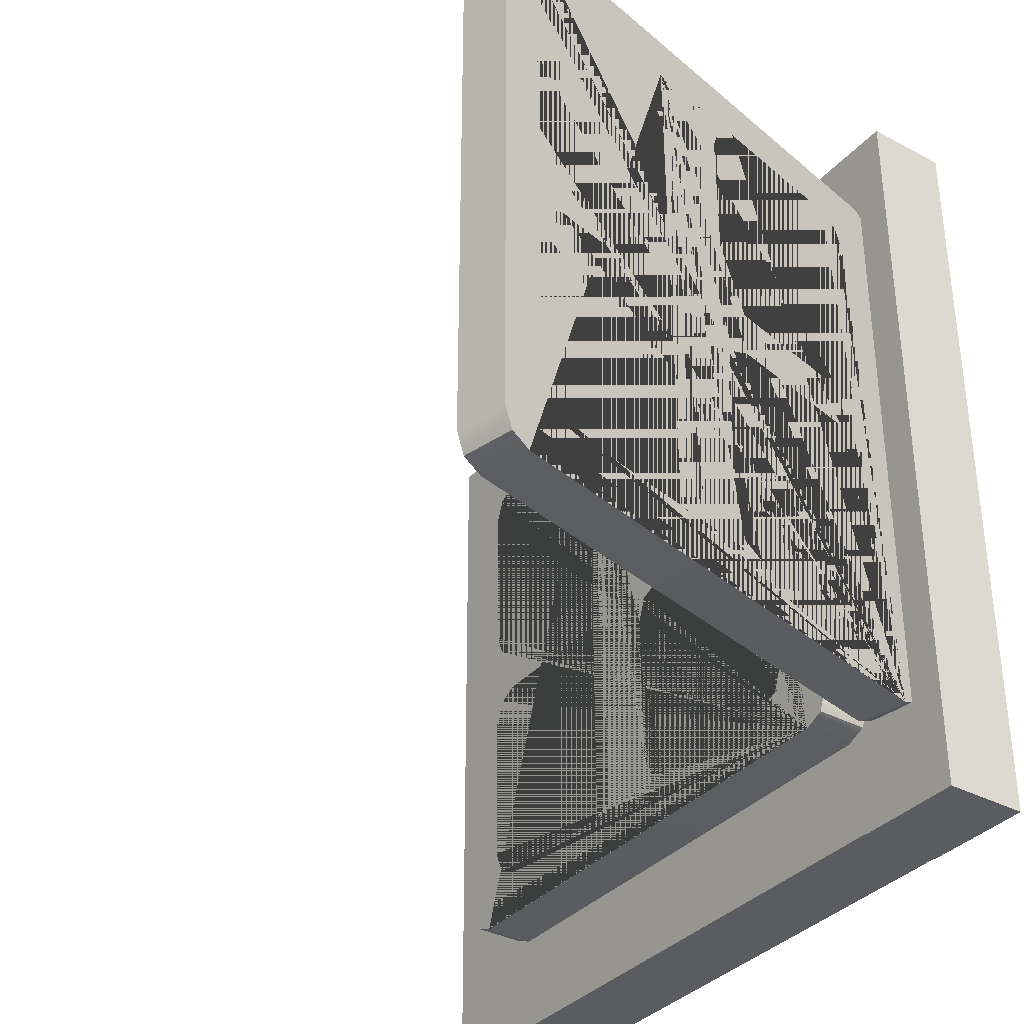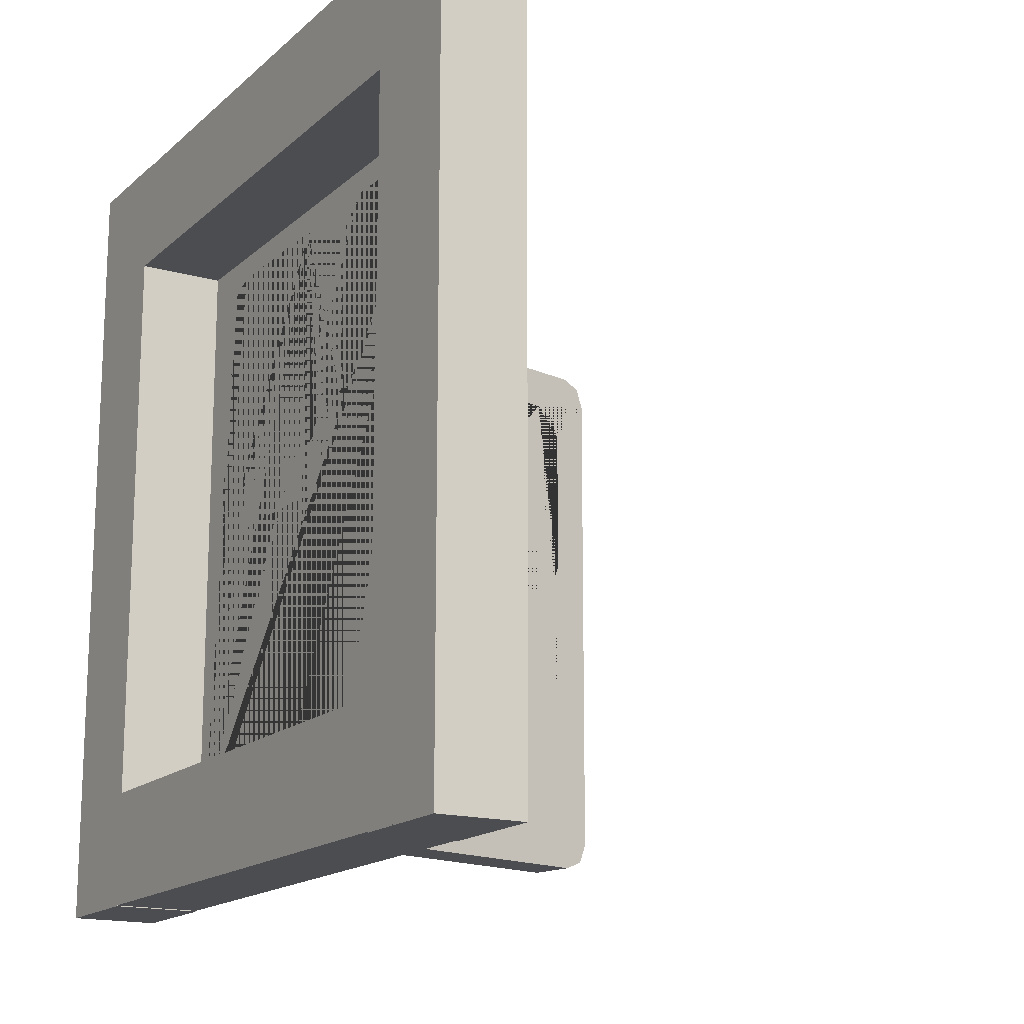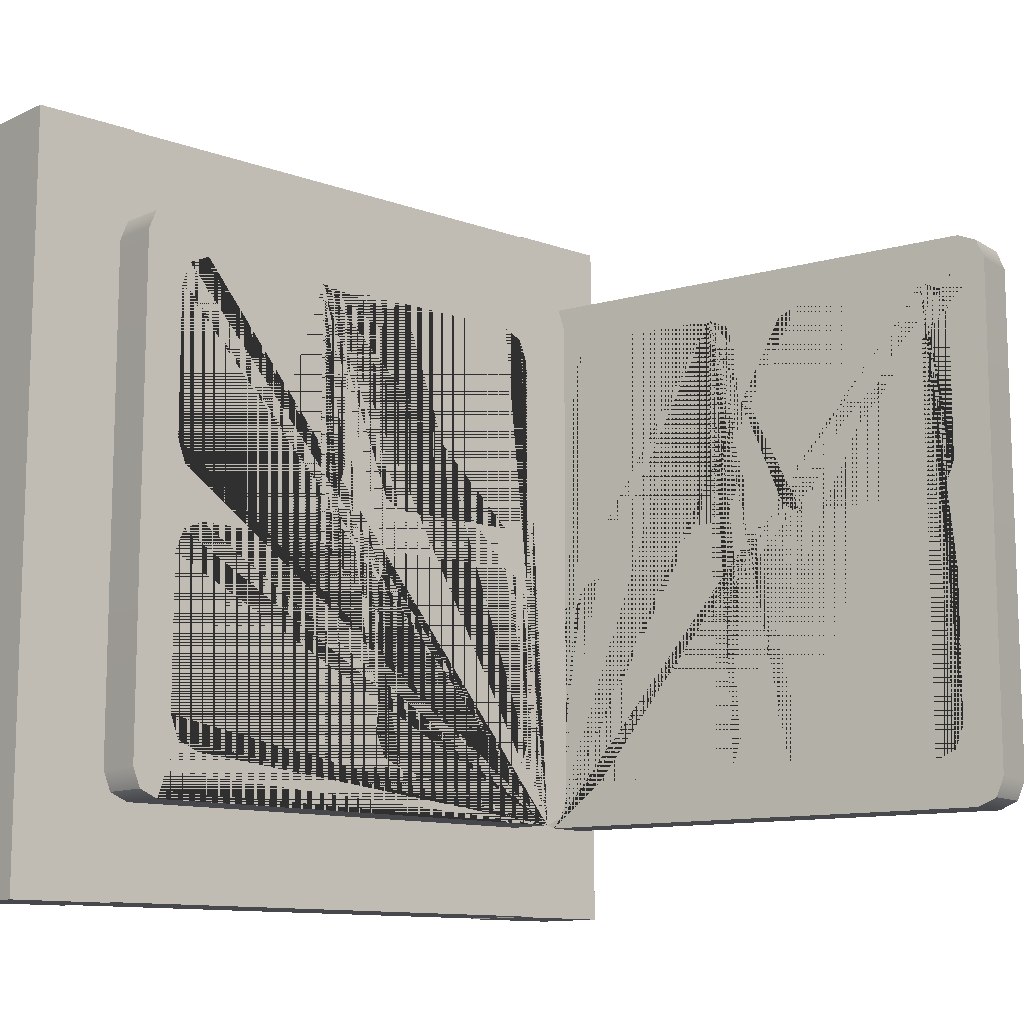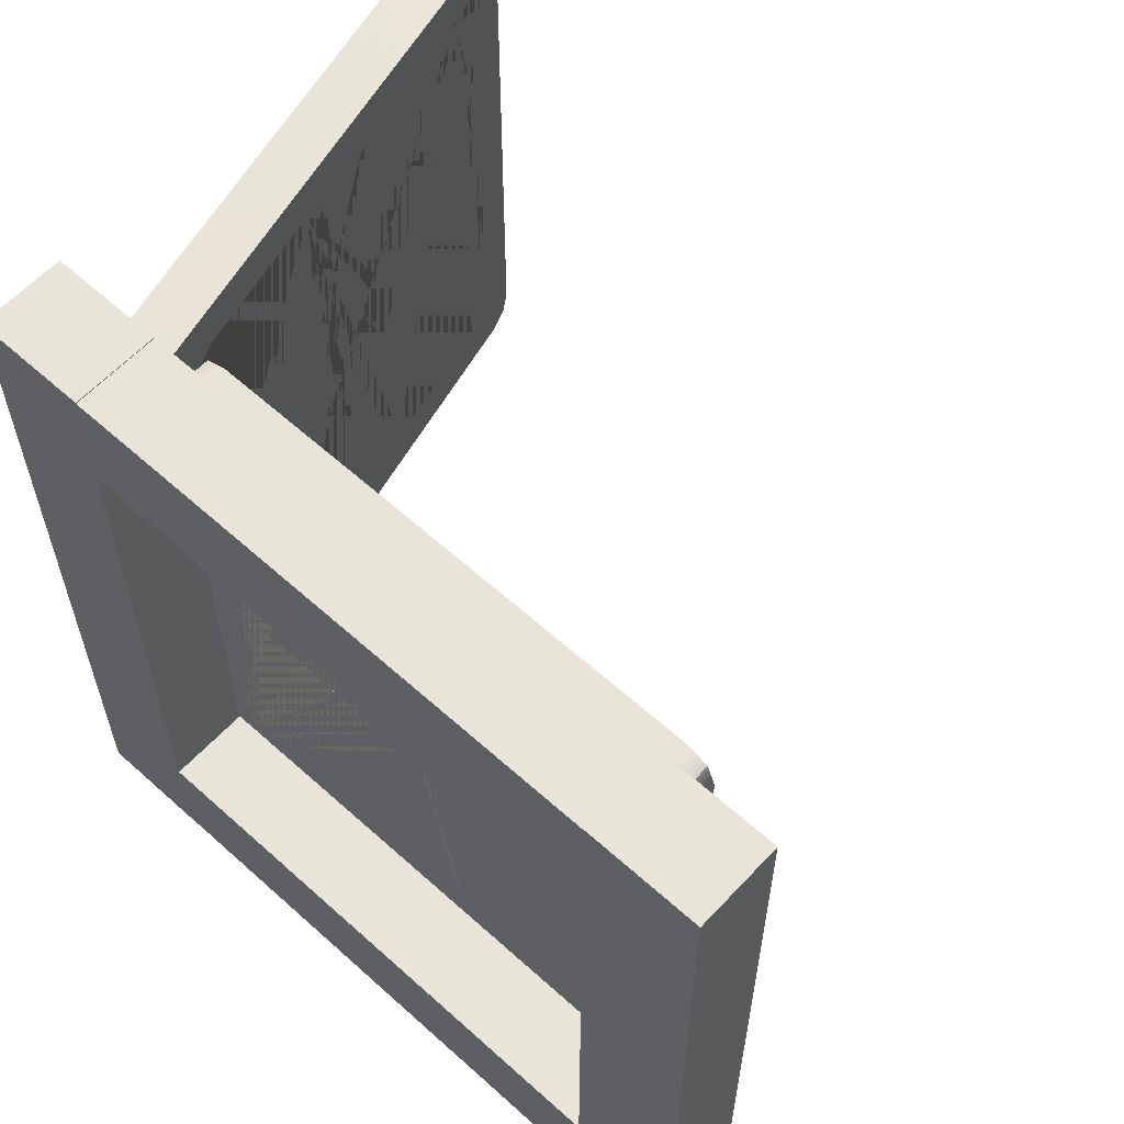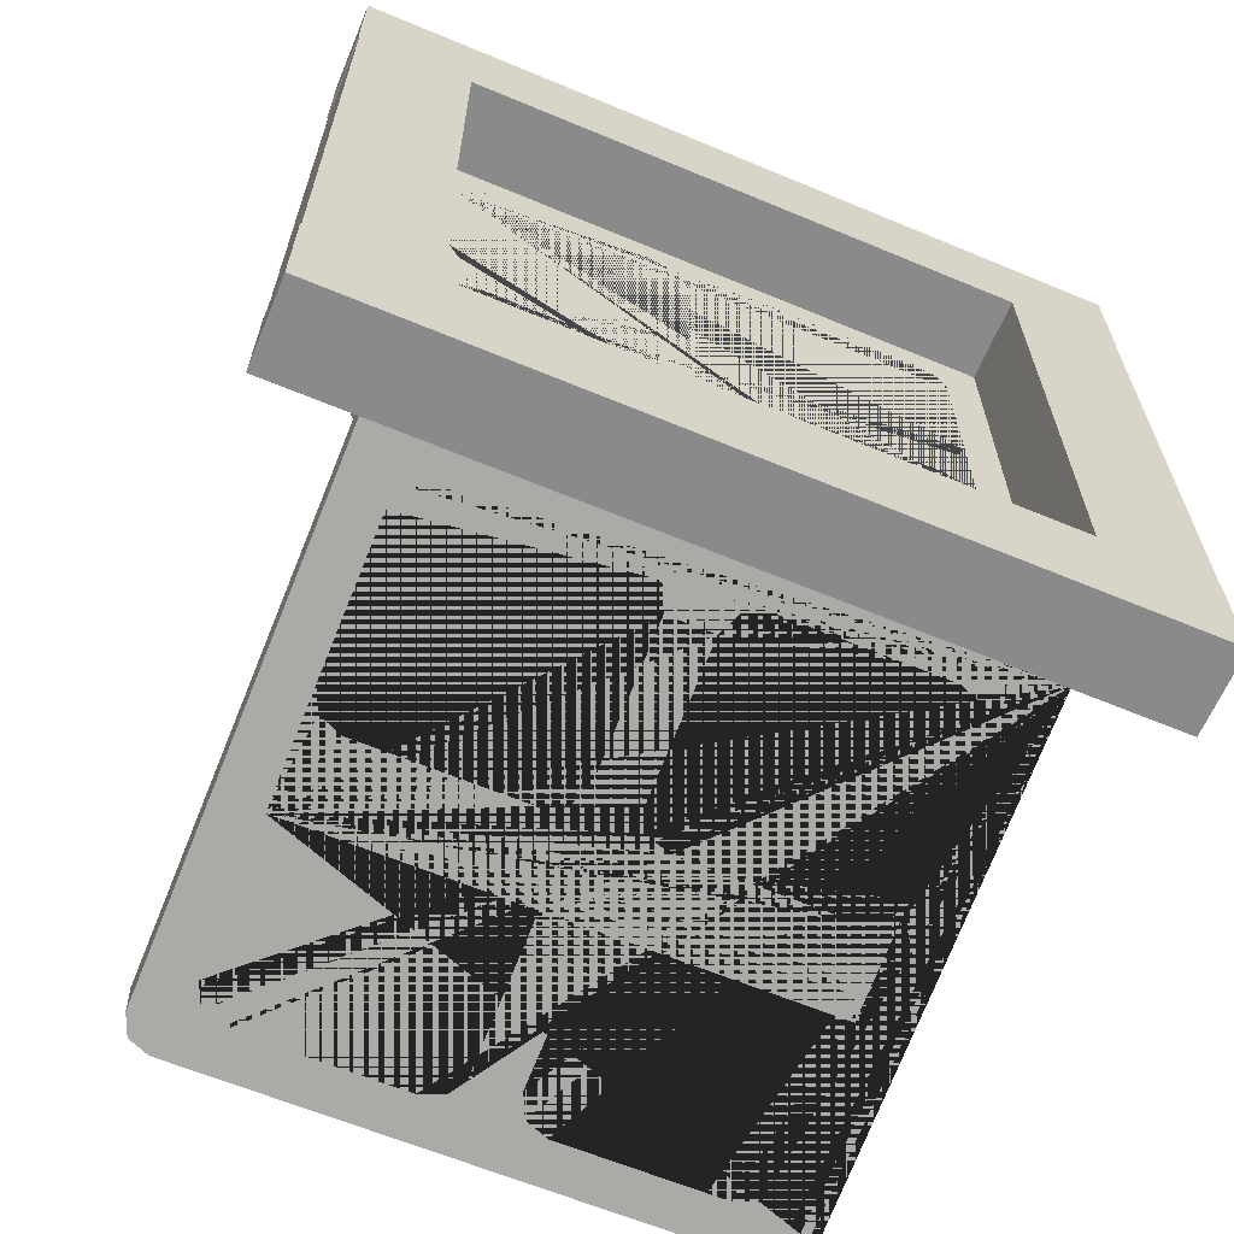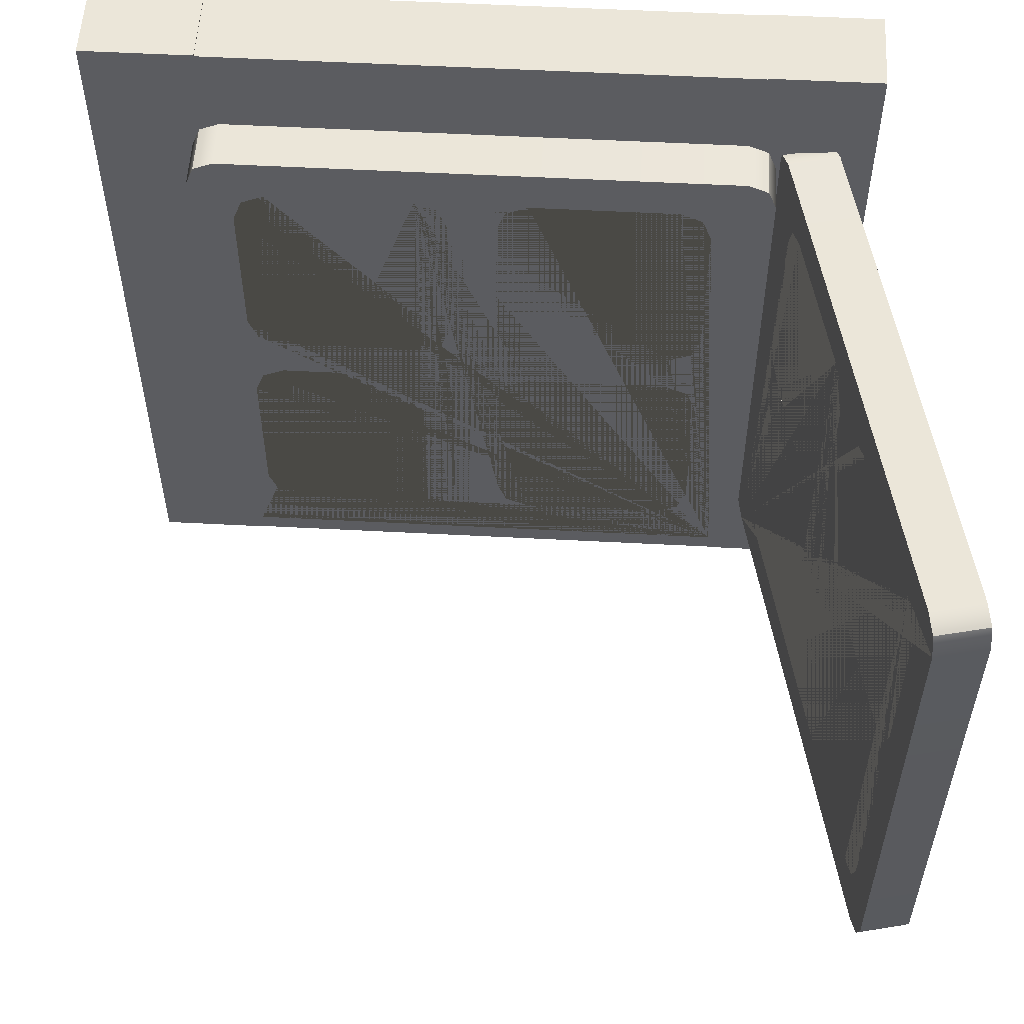
<metadata>
{"format":"obj","ext":"obj","renderer":"f3d","projection":"perspective","resolution":1024,"background":"white","views":[{"elev":-35.2,"azim":144.8,"up":"+Y"},{"elev":-16.1,"azim":-30.3,"up":"+Y"},{"elev":-11.3,"azim":47.9,"up":"+Y"},{"elev":60.3,"azim":-47.4,"up":"+Y"},{"elev":-63.6,"azim":-112.8,"up":"+Z"},{"elev":55.4,"azim":93.2,"up":"+Y"}]}
</metadata>
<code>
g default
v -0.0876 -1.597 1.557
v 0.2548 -1.597 1.557
v -0.0876 1.597 1.557
v 0.2548 1.597 1.557
v -0.0876 1.597 1.105
v 0.2548 1.597 1.105
v -0.0876 -1.597 1.105
v 0.2548 -1.597 1.105
v -0.0876 -1.597 -1.087
v 0.2548 -1.597 -1.087
v -0.0876 1.597 -1.087
v 0.2548 1.597 -1.087
v -0.0876 1.597 -1.54
v 0.2548 1.597 -1.54
v -0.0876 -1.597 -1.54
v 0.2548 -1.597 -1.54
v -0.0876 1.141 -1.435
v 0.2548 1.141 -1.435
v -0.0876 1.141 1.413
v 0.2548 1.141 1.413
v -0.0876 1.593 1.413
v 0.2548 1.593 1.413
v -0.0876 1.593 -1.435
v 0.2548 1.593 -1.435
v -0.0876 -1.594 -1.435
v 0.2548 -1.594 -1.435
v -0.0876 -1.594 1.413
v 0.2548 -1.594 1.413
v -0.0876 -1.141 1.413
v 0.2548 -1.141 1.413
v -0.0876 -1.141 -1.435
v 0.2548 -1.141 -1.435
g pCube11
f 1 2 4 3
f 3 4 6 5
f 5 6 8 7
f 7 8 2 1
f 2 8 6 4
f 7 1 3 5
f 9 10 12 11
f 11 12 14 13
f 13 14 16 15
f 15 16 10 9
f 10 16 14 12
f 15 9 11 13
f 17 18 20 19
f 19 20 22 21
f 21 22 24 23
f 23 24 18 17
f 18 24 22 20
f 23 17 19 21
f 25 26 28 27
f 27 28 30 29
f 29 30 32 31
f 31 32 26 25
f 26 32 30 28
f 31 25 27 29
g default
v 0.4693 0.9089 -1.225
v 0.4693 0.2566 -1.225
v 0.4224 0.2566 -1.429
v 0.4224 0.9089 -1.429
v 1.303 -0.2086 -1.416
v 1.267 -0.1097 -1.408
v 1.22 -0.1097 -1.612
v 1.256 -0.2086 -1.62
v 1.178 -0.06881 -1.387
v 1.131 -0.06881 -1.591
v 2.46 -1.163 -1.682
v 2.38 -1.199 -1.663
v 2.333 -1.199 -1.867
v 2.413 -1.163 -1.886
v 2.203 -1.001 -1.622
v 2.291 -0.9597 -1.643
v 2.244 -0.9597 -1.847
v 2.156 -1.001 -1.827
v 1.178 0.1168 -1.387
v 1.267 0.1578 -1.408
v 1.22 0.1578 -1.612
v 1.131 0.1168 -1.591
v 1.53 -0.1097 -1.468
v 1.494 -0.2086 -1.46
v 1.447 -0.2086 -1.664
v 1.483 -0.1097 -1.672
v 0.2345 1.107 -1.171
v 0.2676 1.193 -1.178
v 0.2208 1.193 -1.382
v 0.1877 1.107 -1.375
v 2.493 -1.078 -1.689
v 2.446 -1.078 -1.893
v 0.5059 1.008 -1.233
v 0.4591 1.008 -1.437
v 2.328 -0.8609 -1.651
v 2.281 -0.8609 -1.855
v 1.303 0.2566 -1.416
v 1.256 0.2566 -1.62
v 1.619 -0.06881 -1.488
v 1.572 -0.06881 -1.693
v 0.3474 1.229 -1.197
v 0.3006 1.229 -1.401
v 0.5944 1.049 -1.253
v 0.5475 1.049 -1.457
v 1.53 0.1578 -1.468
v 1.619 0.1168 -1.488
v 1.572 0.1168 -1.693
v 1.483 0.1578 -1.672
v 1.494 0.2566 -1.46
v 1.447 0.2566 -1.664
v 2.328 -0.2086 -1.651
v 2.281 -0.2086 -1.855
v 2.203 -0.06881 -1.622
v 2.156 -0.06881 -1.827
v 1.303 0.9089 -1.416
v 1.256 0.9089 -1.62
v 1.178 1.049 -1.387
v 1.131 1.049 -1.591
v 2.203 0.1168 -1.622
v 2.156 0.1168 -1.827
v 1.494 0.9089 -1.46
v 1.447 0.9089 -1.664
v 2.291 -0.1097 -1.643
v 2.244 -0.1097 -1.847
v 1.267 1.008 -1.408
v 1.22 1.008 -1.612
v 2.291 0.1578 -1.643
v 2.244 0.1578 -1.847
v 1.53 1.008 -1.468
v 1.483 1.008 -1.672
v 2.446 1.107 -1.893
v 2.493 1.107 -1.689
v 2.328 0.2566 -1.651
v 2.281 0.2566 -1.855
v 2.38 1.229 -1.663
v 2.333 1.229 -1.867
v 1.619 1.049 -1.488
v 1.572 1.049 -1.693
v 2.328 0.9089 -1.651
v 2.281 0.9089 -1.855
v 2.203 1.049 -1.622
v 2.156 1.049 -1.827
v 2.291 1.008 -1.643
v 2.244 1.008 -1.847
v 2.46 1.193 -1.682
v 2.413 1.193 -1.886
v 0.4591 0.1578 -1.437
v 0.5475 0.1168 -1.457
v 0.5475 -0.06881 -1.457
v 0.4591 -0.1097 -1.437
v 0.4224 -0.2086 -1.429
v 0.4224 -0.8609 -1.429
v 0.4591 -0.9597 -1.437
v 0.5475 -1.001 -1.457
v 0.3006 -1.199 -1.401
v 0.2208 -1.163 -1.382
v 0.1877 -1.078 -1.375
v 0.3474 -1.199 -1.197
v 0.5944 -1.001 -1.253
v 0.5059 -0.9597 -1.233
v 0.4693 -0.8609 -1.225
v 0.4693 -0.2086 -1.225
v 0.5059 -0.1097 -1.233
v 0.5944 -0.06881 -1.253
v 0.5944 0.1168 -1.253
v 0.5059 0.1578 -1.233
v 0.2345 -1.078 -1.171
v 0.2676 -1.163 -1.178
v 1.303 -0.8609 -1.416
v 1.267 -0.9597 -1.408
v 1.178 -1.001 -1.387
v 1.619 -1.001 -1.488
v 1.53 -0.9597 -1.468
v 1.494 -0.8609 -1.46
v 1.447 -0.8609 -1.664
v 1.483 -0.9597 -1.672
v 1.572 -1.001 -1.693
v 1.131 -1.001 -1.591
v 1.22 -0.9597 -1.612
v 1.256 -0.8609 -1.62
g FensterOPEN
f 33 34 35 36
f 37 38 39 40
f 38 41 42 39
f 43 44 45 46
f 47 48 49 50
f 51 52 53 54
f 55 56 57 58
f 59 60 61 62
f 63 43 46 64
f 65 33 36 66
f 48 67 68 49
f 52 69 70 53
f 71 55 58 72
f 60 73 74 61
f 75 65 66 76
f 77 78 79 80
f 81 77 80 82
f 67 83 84 68
f 85 71 72 86
f 69 87 88 70
f 89 75 76 90
f 78 91 92 79
f 93 81 82 94
f 83 95 96 84
f 95 85 86 96
f 87 97 98 88
f 97 89 90 98
f 91 99 100 92
f 101 93 94 102
f 63 64 103 104
f 99 105 106 100
f 107 108 74 73
f 109 101 102 110
f 105 111 112 106
f 113 109 110 114
f 111 115 116 112
f 115 113 114 116
f 117 104 103 118
f 107 117 118 108
f 127 128 129 62 61 74 108 118 103 64 46 45 110 90 76 66 36 35 119 120 121 122 123 124 125 126 150 149 50 49 68 84 96 86 72 79 92 100 106 112 116 114
f 130 131 132 133 134 135 136 137 138 34 33 65 75 89 93 101 109 113 104 117 107 73 60 59 139 140
f 89 97 87 69 52 51 137 136 41 38 37 141 142 143 144 145 146 56 55 71 78 77 81 93
f 113 115 111 105 99 91 78 71 85 95 83 67 48 47 144 143 131 130 44 43 63 104
f 110 102 94 82 80 79 72 58 57 147 148 149 150 151 152 40 39 42 121 120 54 53 70 88 98 90
f 137 51 54 120
f 56 146 147 57
f 144 47 50 149
f 41 136 121 42
f 141 37 40 152
f 34 138 119 35
f 138 137 120 119
f 146 145 148 147
f 145 144 149 148
f 136 135 122 121
f 142 141 152 151
f 135 134 123 122
f 143 142 151 150
f 59 62 129 139
f 130 127 45 44
f 134 133 124 123
f 131 143 150 126
f 133 132 125 124
f 132 131 126 125
f 140 139 129 128
f 130 140 128 127
g default
v 0.2597 0.9089 -0.9186
v 0.2597 0.2566 -0.9186
v 0.4691 0.2566 -0.9186
v 0.4691 0.9089 -0.9186
v 0.2597 -0.2086 -0.0629
v 0.2597 -0.1097 -0.1005
v 0.4691 -0.1097 -0.1005
v 0.4691 -0.2086 -0.0629
v 0.2597 -0.06881 -0.1913
v 0.4691 -0.06881 -0.1913
v 0.2597 -1.163 1.124
v 0.2597 -1.199 1.042
v 0.4691 -1.199 1.042
v 0.4691 -1.163 1.124
v 0.2597 -1.001 0.8597
v 0.2597 -0.9597 0.9504
v 0.4691 -0.9597 0.9504
v 0.4691 -1.001 0.8597
v 0.2597 0.1168 -0.1913
v 0.2597 0.1578 -0.1005
v 0.4691 0.1578 -0.1005
v 0.4691 0.1168 -0.1913
v 0.2597 -0.1097 0.1699
v 0.2597 -0.2086 0.1323
v 0.4691 -0.2086 0.1323
v 0.4691 -0.1097 0.1699
v 0.2597 1.107 -1.159
v 0.2597 1.193 -1.126
v 0.4691 1.193 -1.126
v 0.4691 1.107 -1.159
v 0.2597 -1.078 1.158
v 0.4691 -1.078 1.158
v 0.2597 1.008 -0.8811
v 0.4691 1.008 -0.8811
v 0.2597 -0.8609 0.988
v 0.4691 -0.8609 0.988
v 0.2597 0.2566 -0.0629
v 0.4691 0.2566 -0.0629
v 0.2597 -0.06881 0.2606
v 0.4691 -0.06881 0.2606
v 0.2597 1.229 -1.044
v 0.4691 1.229 -1.044
v 0.2597 1.049 -0.7903
v 0.4691 1.049 -0.7903
v 0.2597 0.1578 0.1699
v 0.2597 0.1168 0.2606
v 0.4691 0.1168 0.2606
v 0.4691 0.1578 0.1699
v 0.2597 0.2566 0.1323
v 0.4691 0.2566 0.1323
v 0.2597 -0.2086 0.988
v 0.4691 -0.2086 0.988
v 0.2597 -0.06881 0.8597
v 0.4691 -0.06881 0.8597
v 0.2597 0.9089 -0.0629
v 0.4691 0.9089 -0.0629
v 0.2597 1.049 -0.1913
v 0.4691 1.049 -0.1913
v 0.2597 0.1168 0.8597
v 0.4691 0.1168 0.8597
v 0.2597 0.9089 0.1323
v 0.4691 0.9089 0.1323
v 0.2597 -0.1097 0.9504
v 0.4691 -0.1097 0.9504
v 0.2597 1.008 -0.1005
v 0.4691 1.008 -0.1005
v 0.2597 0.1578 0.9504
v 0.4691 0.1578 0.9504
v 0.2597 1.008 0.1699
v 0.4691 1.008 0.1699
v 0.4691 1.107 1.158
v 0.2597 1.107 1.158
v 0.2597 0.2566 0.988
v 0.4691 0.2566 0.988
v 0.2597 1.229 1.042
v 0.4691 1.229 1.042
v 0.2597 1.049 0.2606
v 0.4691 1.049 0.2606
v 0.2597 0.9089 0.988
v 0.4691 0.9089 0.988
v 0.2597 1.049 0.8597
v 0.4691 1.049 0.8597
v 0.2597 1.008 0.9504
v 0.4691 1.008 0.9504
v 0.2597 1.193 1.124
v 0.4691 1.193 1.124
v 0.4691 0.1578 -0.8811
v 0.4691 0.1168 -0.7903
v 0.4691 -0.06881 -0.7903
v 0.4691 -0.1097 -0.8811
v 0.4691 -0.2086 -0.9186
v 0.4691 -0.8609 -0.9186
v 0.4691 -0.9597 -0.8811
v 0.4691 -1.001 -0.7903
v 0.4691 -1.199 -1.044
v 0.4691 -1.163 -1.126
v 0.4691 -1.078 -1.159
v 0.2597 -1.199 -1.044
v 0.2597 -1.001 -0.7903
v 0.2597 -0.9597 -0.8811
v 0.2597 -0.8609 -0.9186
v 0.2597 -0.2086 -0.9186
v 0.2597 -0.1097 -0.8811
v 0.2597 -0.06881 -0.7903
v 0.2597 0.1168 -0.7903
v 0.2597 0.1578 -0.8811
v 0.2597 -1.078 -1.159
v 0.2597 -1.163 -1.126
v 0.2597 -0.8609 -0.0629
v 0.2597 -0.9597 -0.1005
v 0.2597 -1.001 -0.1913
v 0.2597 -1.001 0.2606
v 0.2597 -0.9597 0.1699
v 0.2597 -0.8609 0.1323
v 0.4691 -0.8609 0.1323
v 0.4691 -0.9597 0.1699
v 0.4691 -1.001 0.2606
v 0.4691 -1.001 -0.1913
v 0.4691 -0.9597 -0.1005
v 0.4691 -0.8609 -0.0629
g FensterCLOSED
f 153 154 155 156
f 157 158 159 160
f 158 161 162 159
f 163 164 165 166
f 167 168 169 170
f 171 172 173 174
f 175 176 177 178
f 179 180 181 182
f 183 163 166 184
f 185 153 156 186
f 168 187 188 169
f 172 189 190 173
f 191 175 178 192
f 180 193 194 181
f 195 185 186 196
f 197 198 199 200
f 201 197 200 202
f 187 203 204 188
f 205 191 192 206
f 189 207 208 190
f 209 195 196 210
f 198 211 212 199
f 213 201 202 214
f 203 215 216 204
f 215 205 206 216
f 207 217 218 208
f 217 209 210 218
f 211 219 220 212
f 221 213 214 222
f 183 184 223 224
f 219 225 226 220
f 227 228 194 193
f 229 221 222 230
f 225 231 232 226
f 233 229 230 234
f 231 235 236 232
f 235 233 234 236
f 237 224 223 238
f 227 237 238 228
f 247 248 249 182 181 194 228 238 223 184 166 165 230 210 196 186 156 155 239 240 241 242 243 244 245 246 270 269 170 169 188 204 216 206 192 199 212 220 226 232 236 234
f 250 251 252 253 254 255 256 257 258 154 153 185 195 209 213 221 229 233 224 237 227 193 180 179 259 260
f 209 217 207 189 172 171 257 256 161 158 157 261 262 263 264 265 266 176 175 191 198 197 201 213
f 233 235 231 225 219 211 198 191 205 215 203 187 168 167 264 263 251 250 164 163 183 224
f 230 222 214 202 200 199 192 178 177 267 268 269 270 271 272 160 159 162 241 240 174 173 190 208 218 210
f 257 171 174 240
f 176 266 267 177
f 264 167 170 269
f 161 256 241 162
f 261 157 160 272
f 154 258 239 155
f 258 257 240 239
f 266 265 268 267
f 265 264 269 268
f 256 255 242 241
f 262 261 272 271
f 255 254 243 242
f 263 262 271 270
f 179 182 249 259
f 250 247 165 164
f 254 253 244 243
f 251 263 270 246
f 253 252 245 244
f 252 251 246 245
f 260 259 249 248
f 250 260 248 247

</code>
